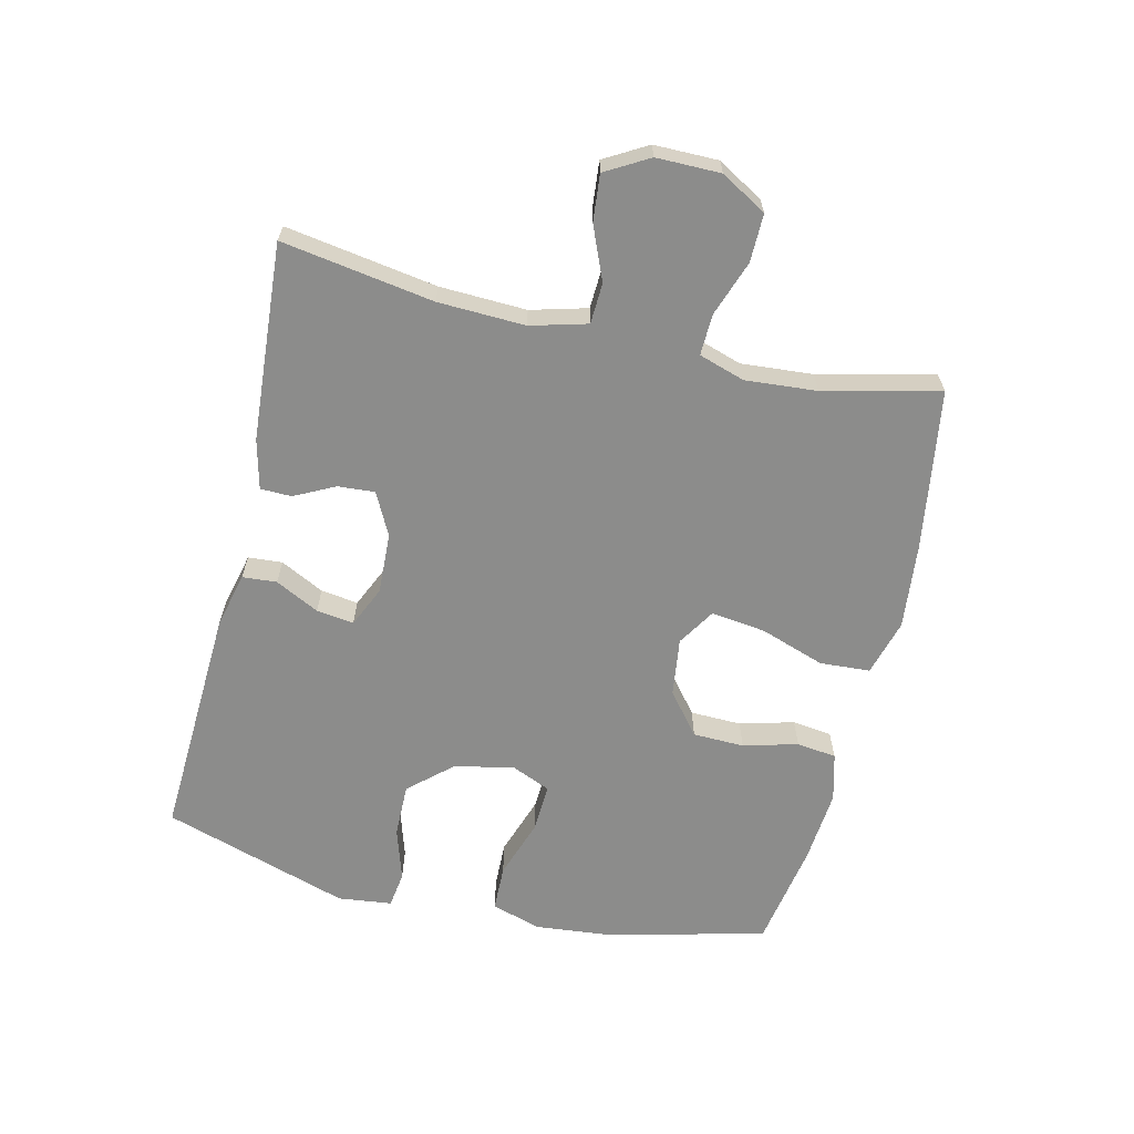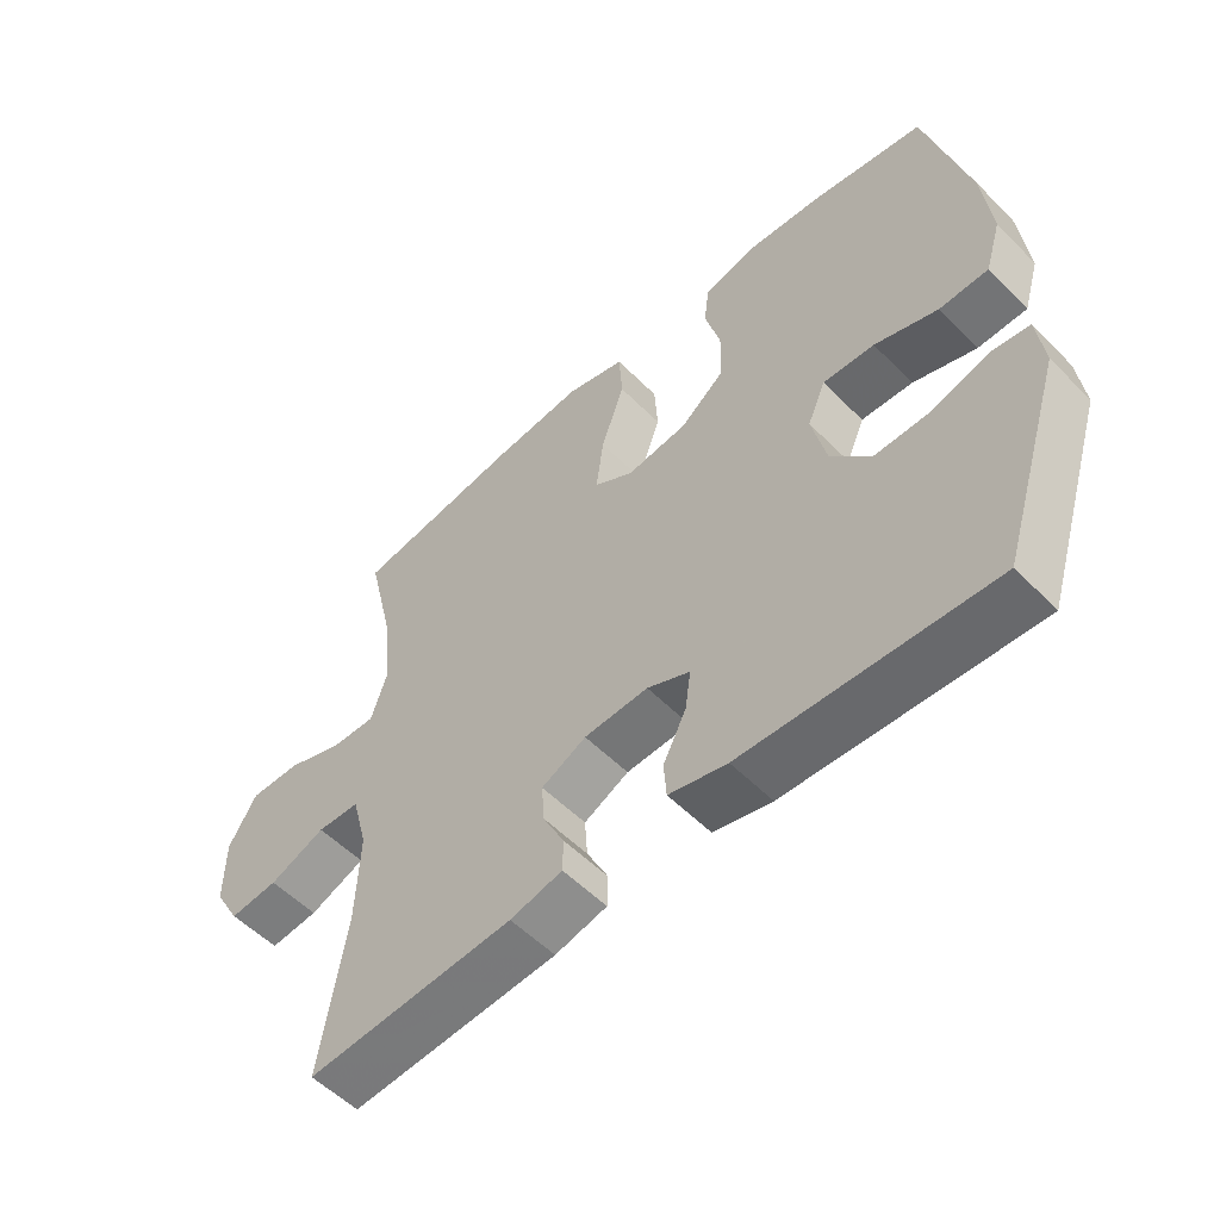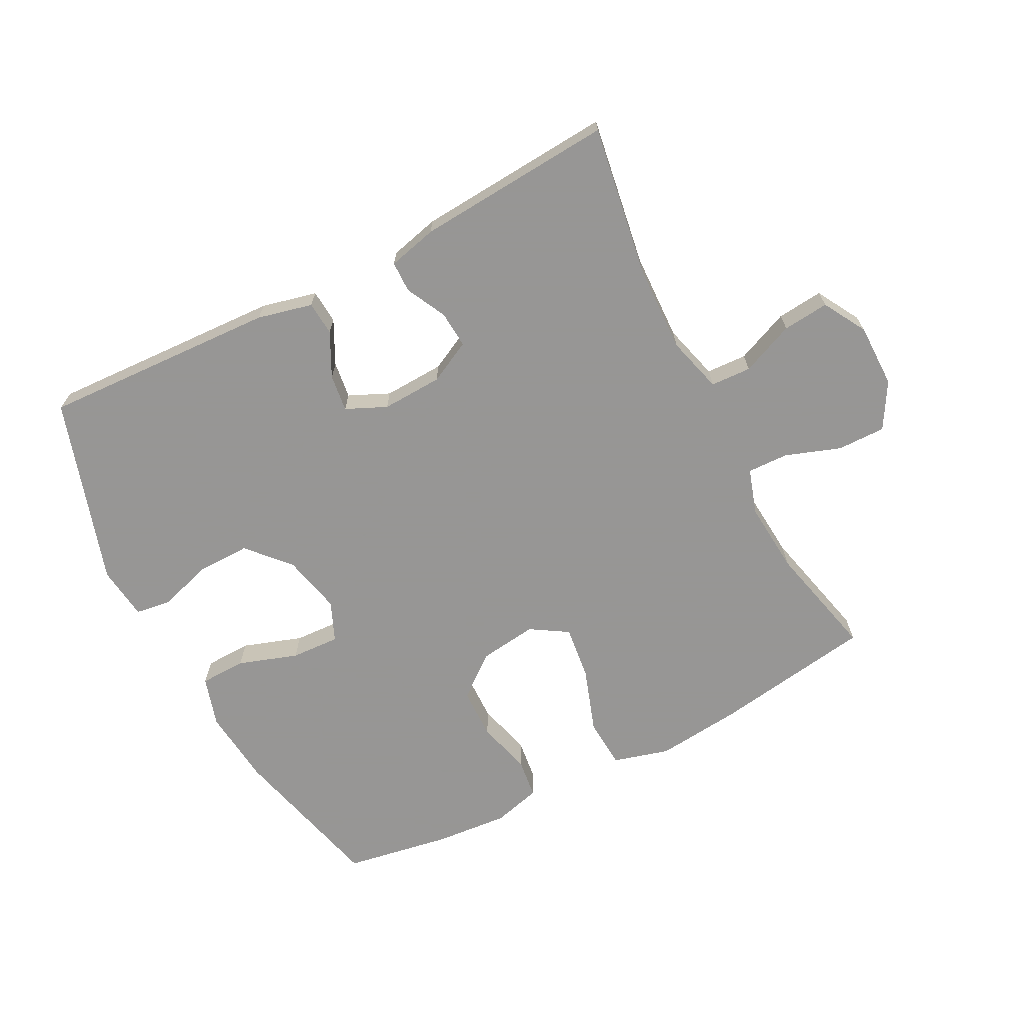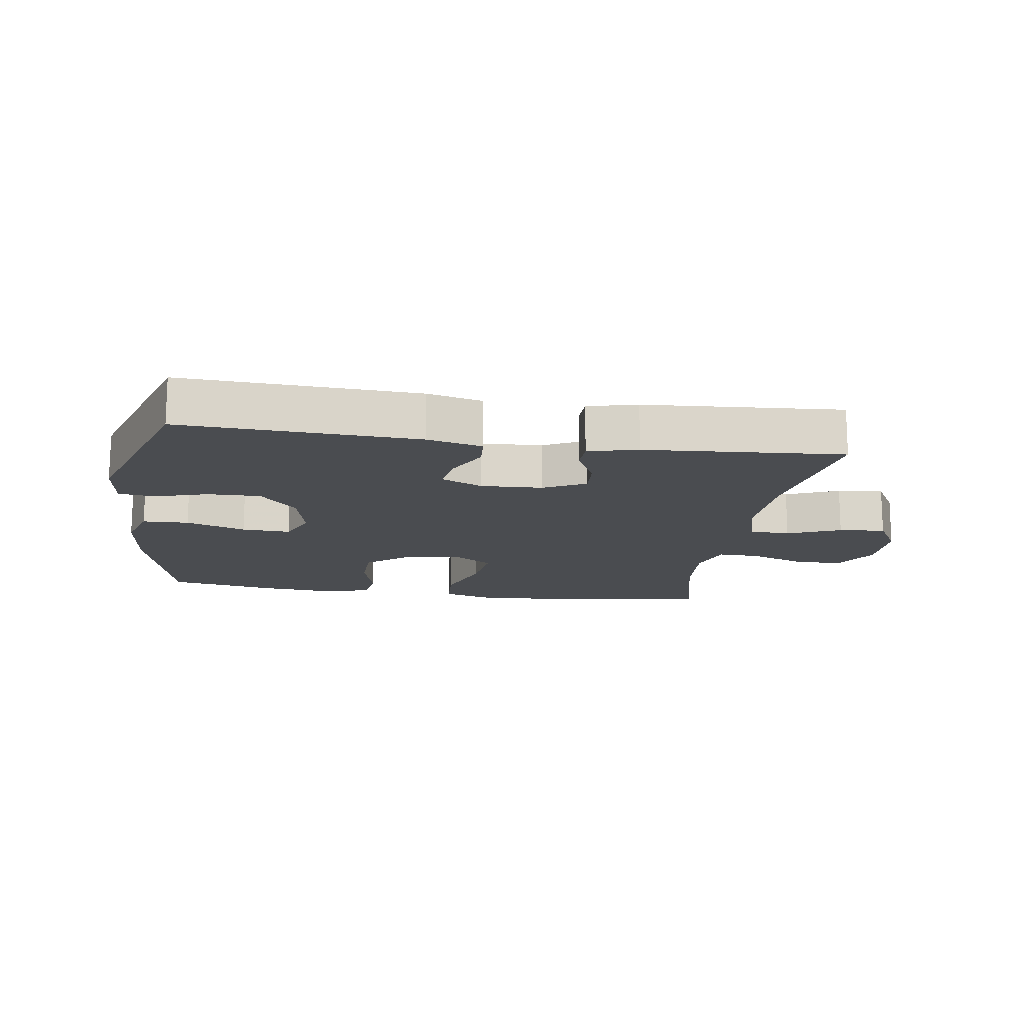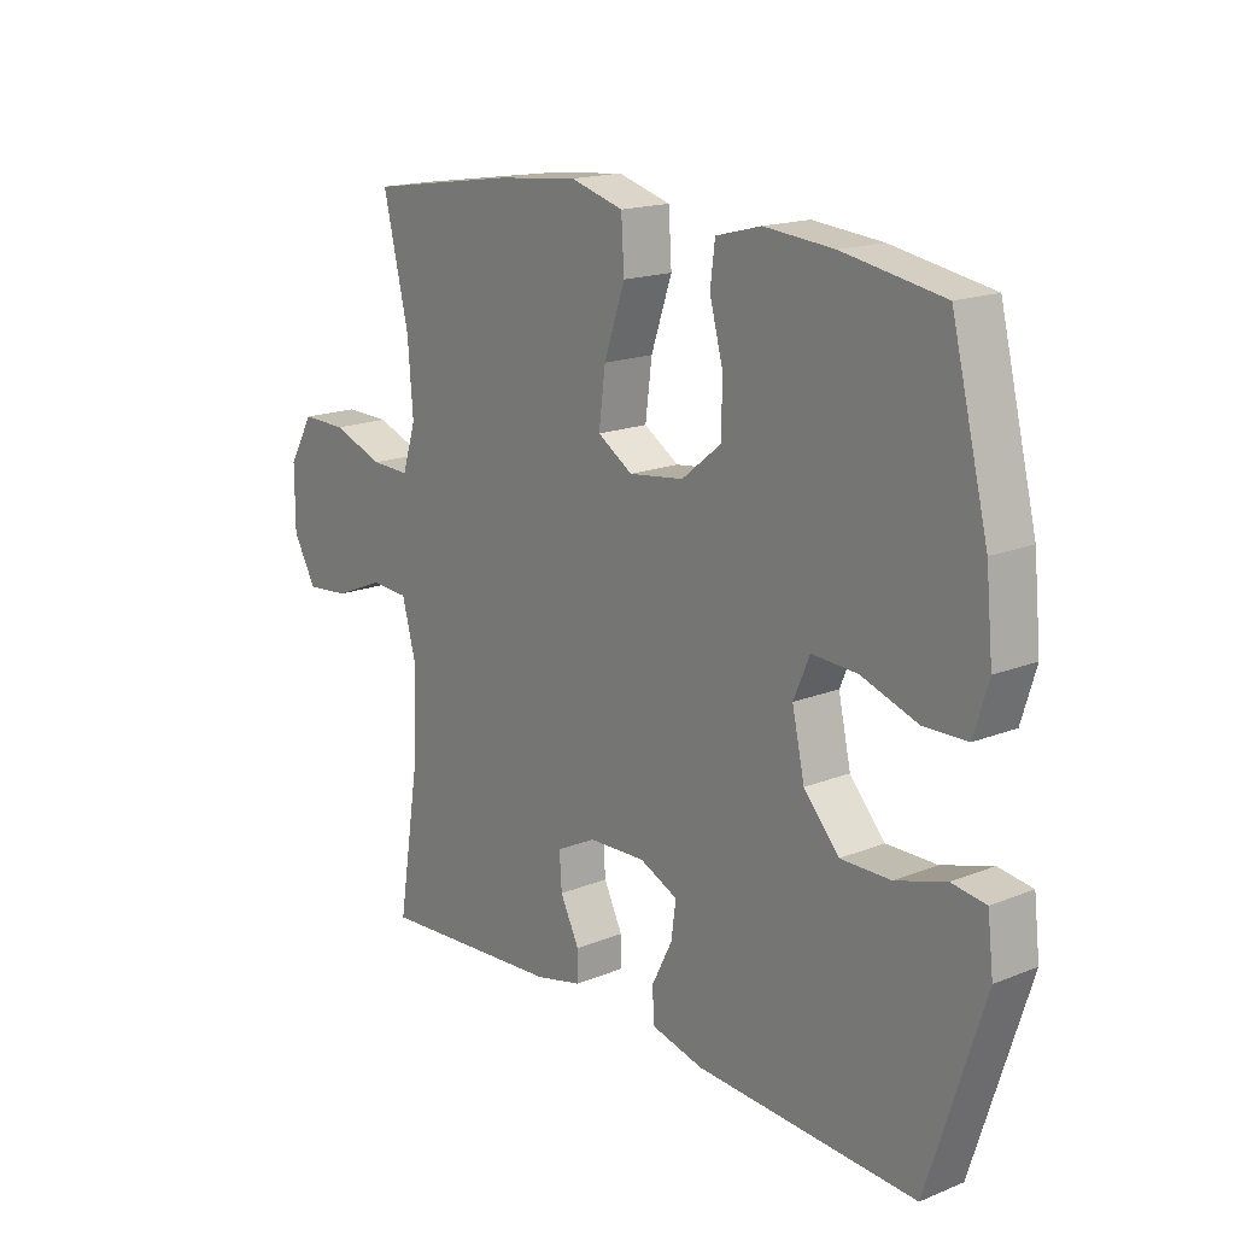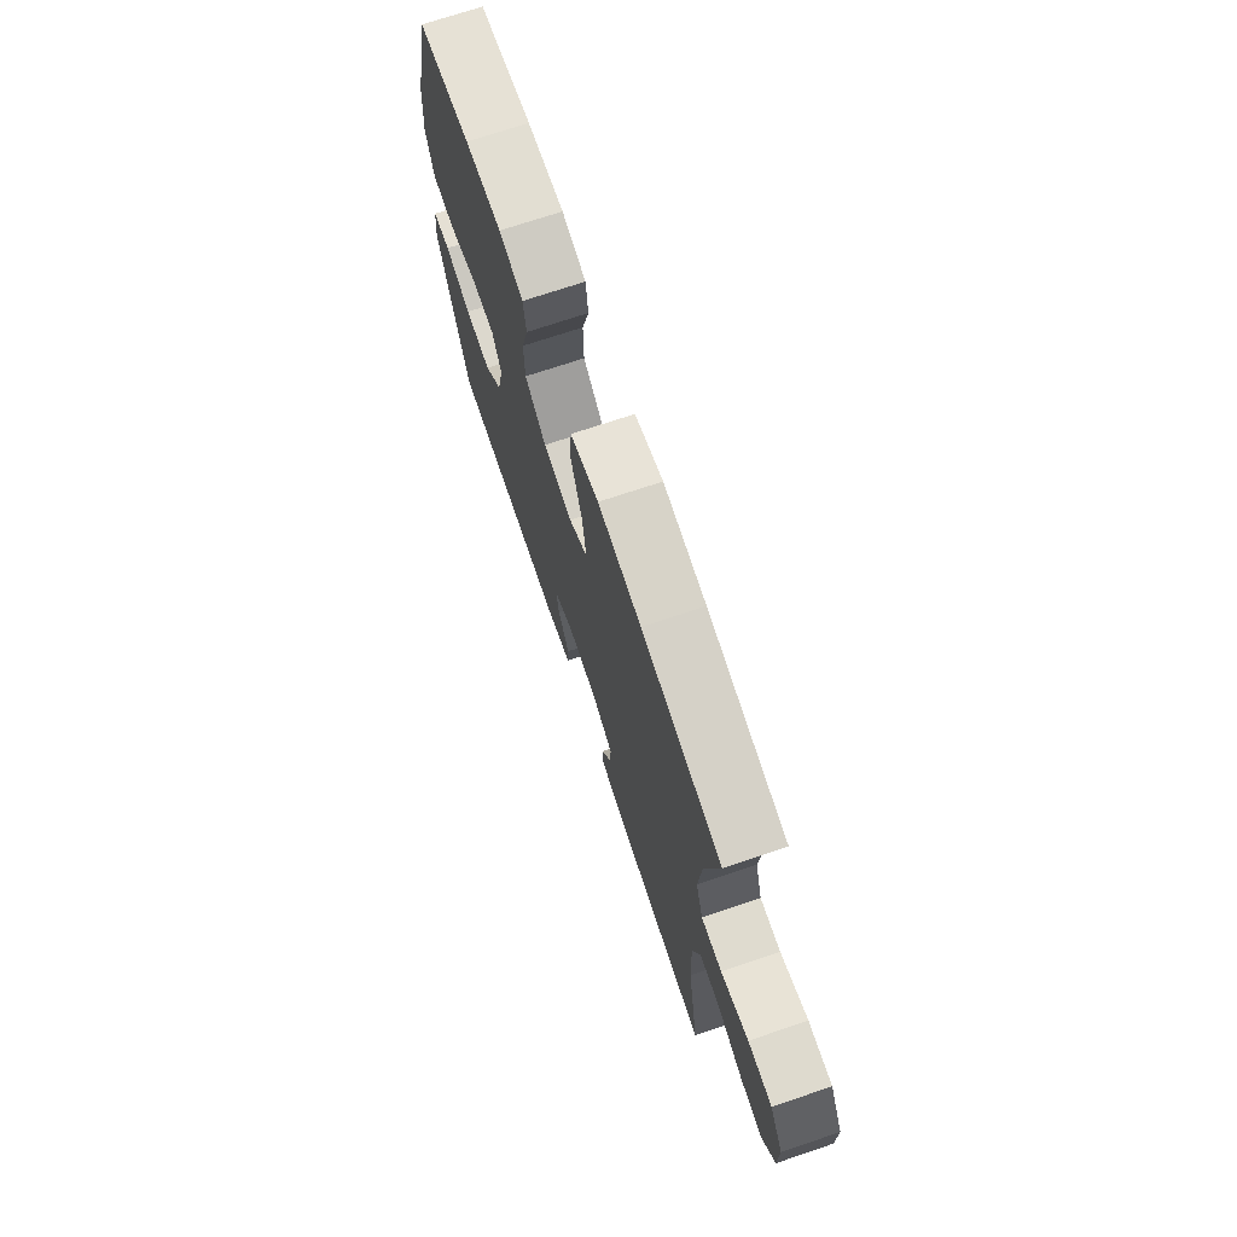
<metadata>
{"format":"obj","ext":"obj","renderer":"f3d","projection":"perspective","resolution":1024,"background":"white","views":[{"elev":-64.1,"azim":-103.3,"up":"+Y"},{"elev":-54.9,"azim":43.5,"up":"+Z"},{"elev":-67.8,"azim":-152.5,"up":"+Y"},{"elev":-15.1,"azim":171.5,"up":"+Y"},{"elev":17.2,"azim":51.3,"up":"+Z"},{"elev":71.9,"azim":-108.6,"up":"+Z"}]}
</metadata>
<code>
v 0.5 0.07 -0.5
v 0.129 0.07 -0.482
v 0.042 0.07 -0.461
v 0.038 0.07 -0.407
v 0.073 0.07 -0.338
v 0.081 0.07 -0.279
v 0.017 0.07 -0.25
v -0.079 0.07 -0.254
v -0.146 0.07 -0.288
v -0.142 0.07 -0.346
v -0.11 0.07 -0.41
v -0.111 0.07 -0.459
v -0.189 0.07 -0.478
v -0.5 0.07 -0.5
v -0.462 0.07 -0.261
v -0.457 0.07 -0.124
v -0.481 0.07 -0.035
v -0.545 0.07 -0.032
v -0.629 0.07 -0.067
v -0.702 0.07 -0.074
v -0.741 0.07 -0.006
v -0.741 0.07 0.095
v -0.699 0.07 0.167
v -0.623 0.07 0.166
v -0.536 0.07 0.135
v -0.471 0.07 0.133
v -0.448 0.07 0.205
v -0.457 0.07 0.318
v -0.5 0.07 0.5
v -0.248 0.07 0.539
v -0.112 0.07 0.553
v -0.023 0.07 0.528
v -0.018 0.07 0.449
v -0.053 0.07 0.347
v -0.064 0.07 0.261
v -0.005 0.07 0.224
v 0.087 0.07 0.236
v 0.153 0.07 0.289
v 0.155 0.07 0.37
v 0.132 0.07 0.456
v 0.14 0.07 0.519
v 0.216 0.07 0.539
v 0.332 0.07 0.529
v 0.5 0.07 0.5
v 0.562 0.07 0.251
v 0.574 0.07 0.129
v 0.55 0.07 0.05
v 0.477 0.07 0.048
v 0.383 0.07 0.08
v 0.306 0.07 0.084
v 0.279 0.07 0.021
v 0.3 0.07 -0.073
v 0.359 0.07 -0.139
v 0.443 0.07 -0.138
v 0.527 0.07 -0.112
v 0.584 0.07 -0.12
v 0.594 0.07 -0.205
v 0.5 0 -0.5
v 0.129 0 -0.482
v 0.042 0 -0.461
v 0.038 0 -0.407
v 0.073 0 -0.338
v 0.081 0 -0.279
v 0.017 0 -0.25
v -0.079 0 -0.254
v -0.146 0 -0.288
v -0.142 0 -0.346
v -0.11 0 -0.41
v -0.111 0 -0.459
v -0.189 0 -0.478
v -0.5 0 -0.5
v -0.462 0 -0.261
v -0.457 0 -0.124
v -0.481 0 -0.035
v -0.545 0 -0.032
v -0.629 0 -0.067
v -0.702 0 -0.074
v -0.741 0 -0.006
v -0.741 0 0.095
v -0.699 0 0.167
v -0.623 0 0.166
v -0.536 0 0.135
v -0.471 0 0.133
v -0.448 0 0.205
v -0.457 0 0.318
v -0.5 0 0.5
v -0.248 0 0.539
v -0.112 0 0.553
v -0.023 0 0.528
v -0.018 0 0.449
v -0.053 0 0.347
v -0.064 0 0.261
v -0.005 0 0.224
v 0.087 0 0.236
v 0.153 0 0.289
v 0.155 0 0.37
v 0.132 0 0.456
v 0.14 0 0.519
v 0.216 0 0.539
v 0.332 0 0.529
v 0.5 0 0.5
v 0.562 0 0.251
v 0.574 0 0.129
v 0.55 0 0.05
v 0.477 0 0.048
v 0.383 0 0.08
v 0.306 0 0.084
v 0.279 0 0.021
v 0.3 0 -0.073
v 0.359 0 -0.139
v 0.443 0 -0.138
v 0.527 0 -0.112
v 0.584 0 -0.12
v 0.594 0 -0.205
f 3 4 5
f 2 3 5
f 1 2 5
f 57 1 5
f 56 57 5
f 55 56 5
f 54 55 5
f 53 54 5 6
f 52 53 6 7
f 51 52 7 8
f 50 51 8 9
f 47 48 49
f 46 47 49
f 45 46 49
f 44 45 49
f 43 44 49
f 42 43 49
f 41 42 49
f 40 41 49
f 39 40 49
f 38 39 49 50
f 37 38 50 9
f 32 33 34
f 31 32 34
f 30 31 34
f 29 30 34
f 28 29 34
f 27 28 34 35
f 26 27 35 36
f 23 24 25
f 22 23 25
f 21 22 25
f 20 21 25
f 19 20 25
f 18 19 25
f 17 18 25 26
f 36 37 9
f 26 36 9
f 17 26 9
f 16 17 9
f 13 14 15
f 12 13 15
f 11 12 15
f 10 11 15
f 9 10 15 16
f 62 61 60
f 62 60 59
f 62 59 58
f 62 58 114
f 62 114 113
f 62 113 112
f 62 112 111
f 63 62 111 110
f 64 63 110 109
f 65 64 109 108
f 66 65 108 107
f 106 105 104
f 106 104 103
f 106 103 102
f 106 102 101
f 106 101 100
f 106 100 99
f 106 99 98
f 106 98 97
f 106 97 96
f 107 106 96 95
f 66 107 95 94
f 91 90 89
f 91 89 88
f 91 88 87
f 91 87 86
f 91 86 85
f 92 91 85 84
f 93 92 84 83
f 82 81 80
f 82 80 79
f 82 79 78
f 82 78 77
f 82 77 76
f 82 76 75
f 83 82 75 74
f 66 94 93
f 66 93 83
f 66 83 74
f 66 74 73
f 72 71 70
f 72 70 69
f 72 69 68
f 72 68 67
f 73 72 67 66
f 1 58 59 2
f 2 59 60 3
f 3 60 61 4
f 4 61 62 5
f 5 62 63 6
f 6 63 64 7
f 7 64 65 8
f 8 65 66 9
f 9 66 67 10
f 10 67 68 11
f 11 68 69 12
f 12 69 70 13
f 13 70 71 14
f 14 71 72 15
f 15 72 73 16
f 16 73 74 17
f 17 74 75 18
f 18 75 76 19
f 19 76 77 20
f 20 77 78 21
f 21 78 79 22
f 22 79 80 23
f 23 80 81 24
f 24 81 82 25
f 25 82 83 26
f 26 83 84 27
f 27 84 85 28
f 28 85 86 29
f 29 86 87 30
f 30 87 88 31
f 31 88 89 32
f 32 89 90 33
f 33 90 91 34
f 34 91 92 35
f 35 92 93 36
f 36 93 94 37
f 37 94 95 38
f 38 95 96 39
f 39 96 97 40
f 40 97 98 41
f 41 98 99 42
f 42 99 100 43
f 43 100 101 44
f 44 101 102 45
f 45 102 103 46
f 46 103 104 47
f 47 104 105 48
f 48 105 106 49
f 49 106 107 50
f 50 107 108 51
f 51 108 109 52
f 52 109 110 53
f 53 110 111 54
f 54 111 112 55
f 55 112 113 56
f 56 113 114 57
f 57 114 58 1

</code>
